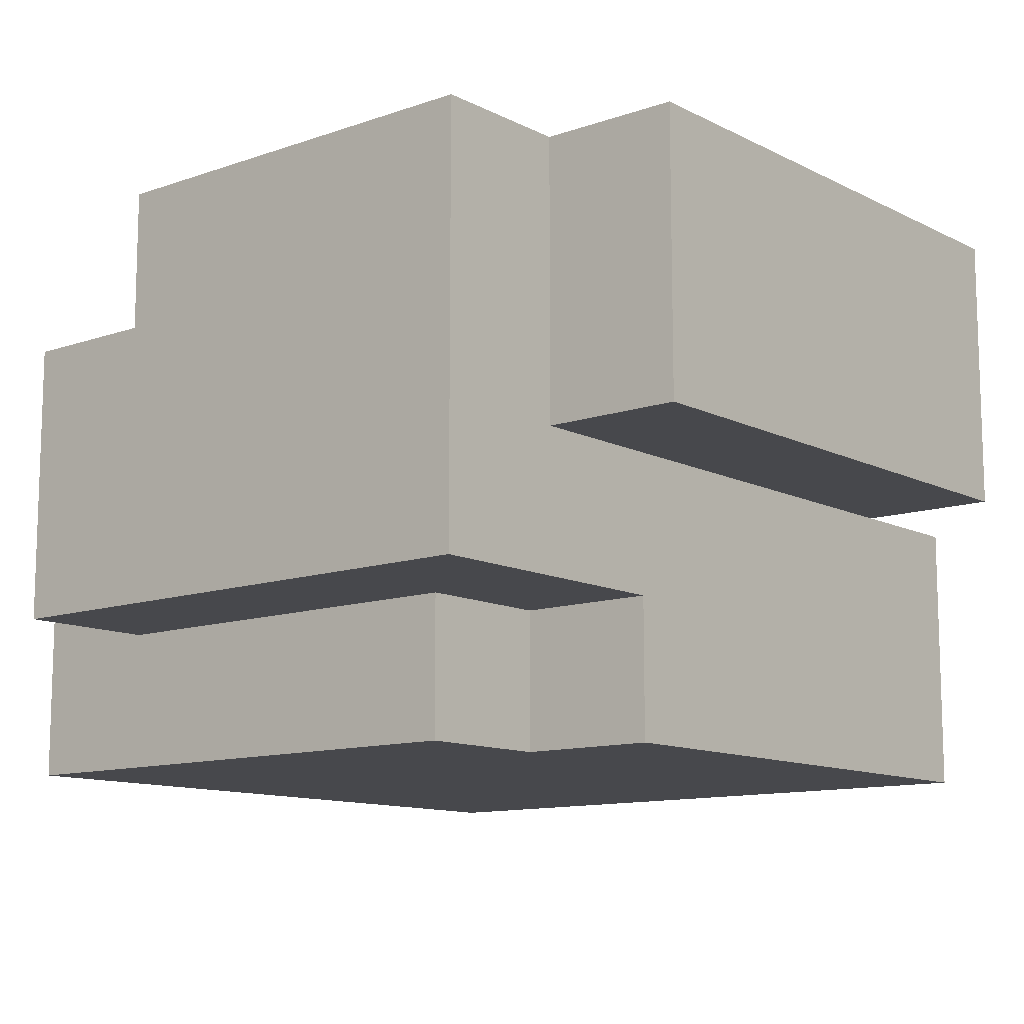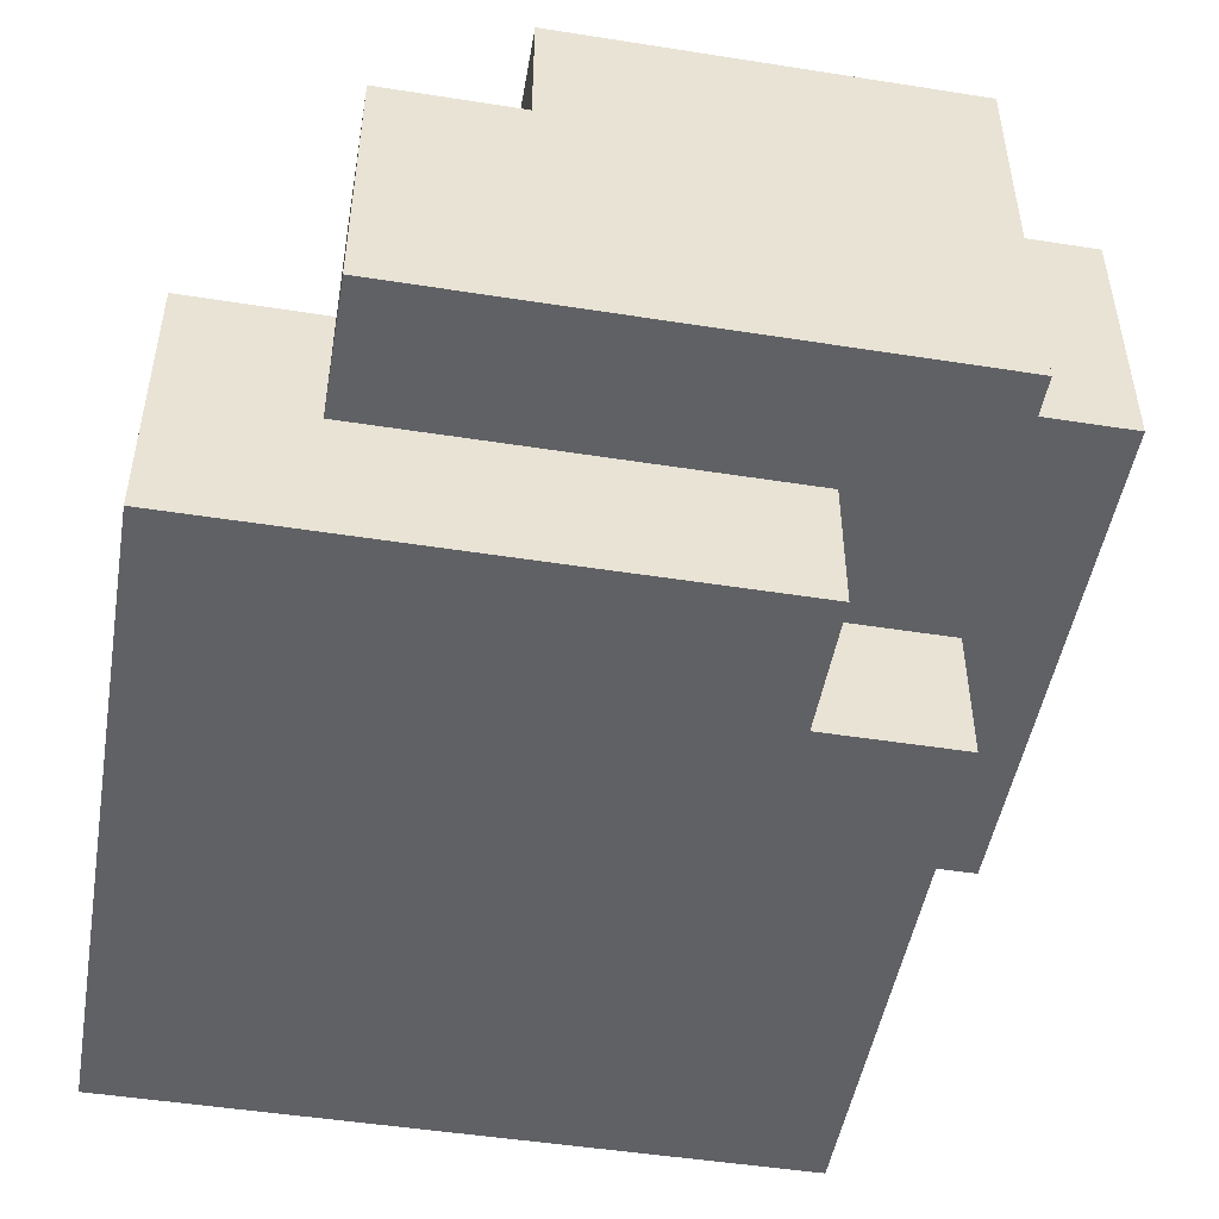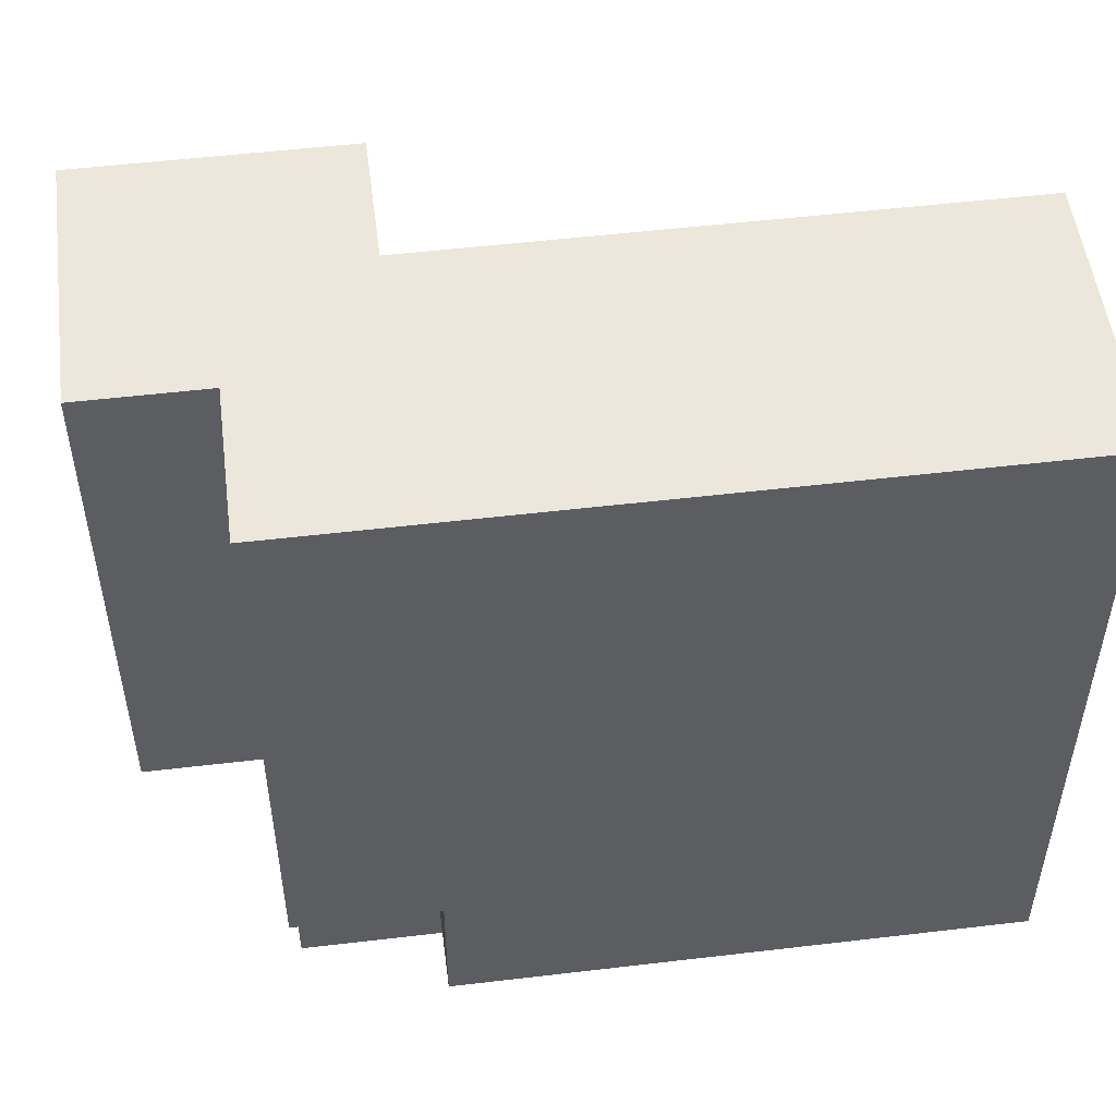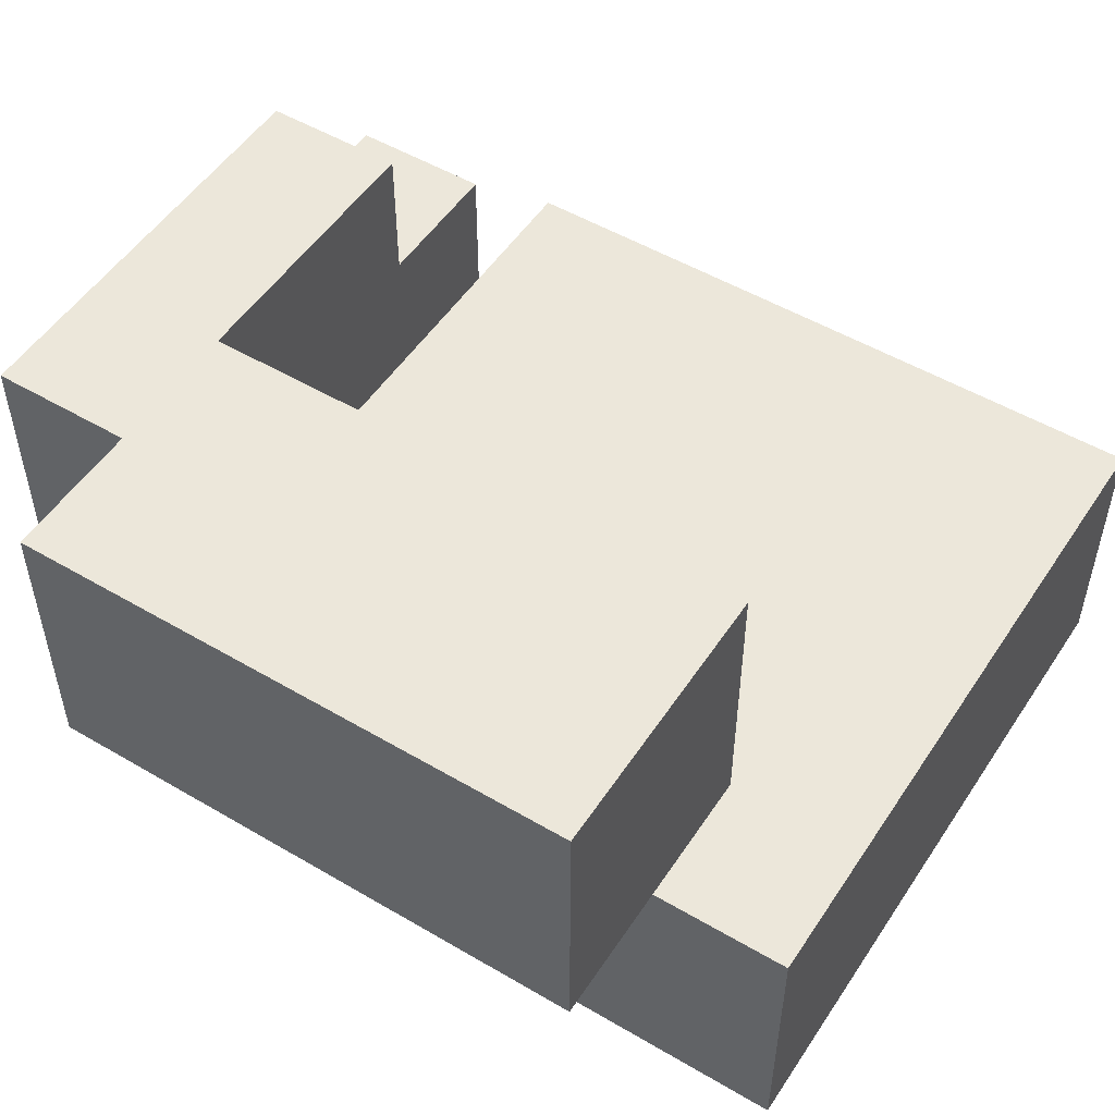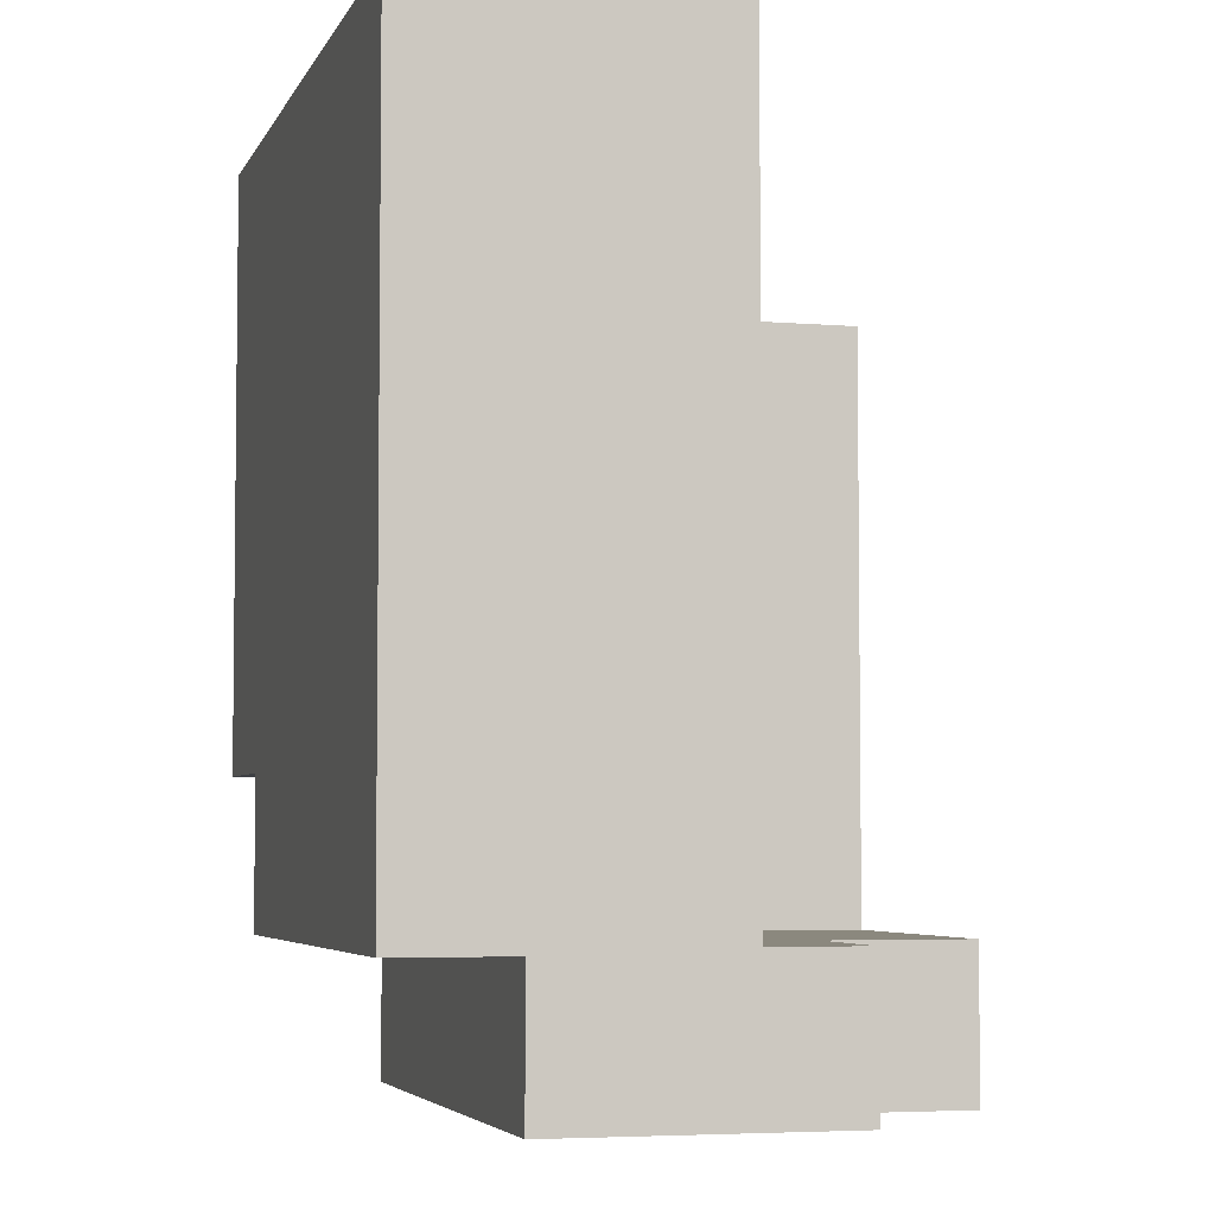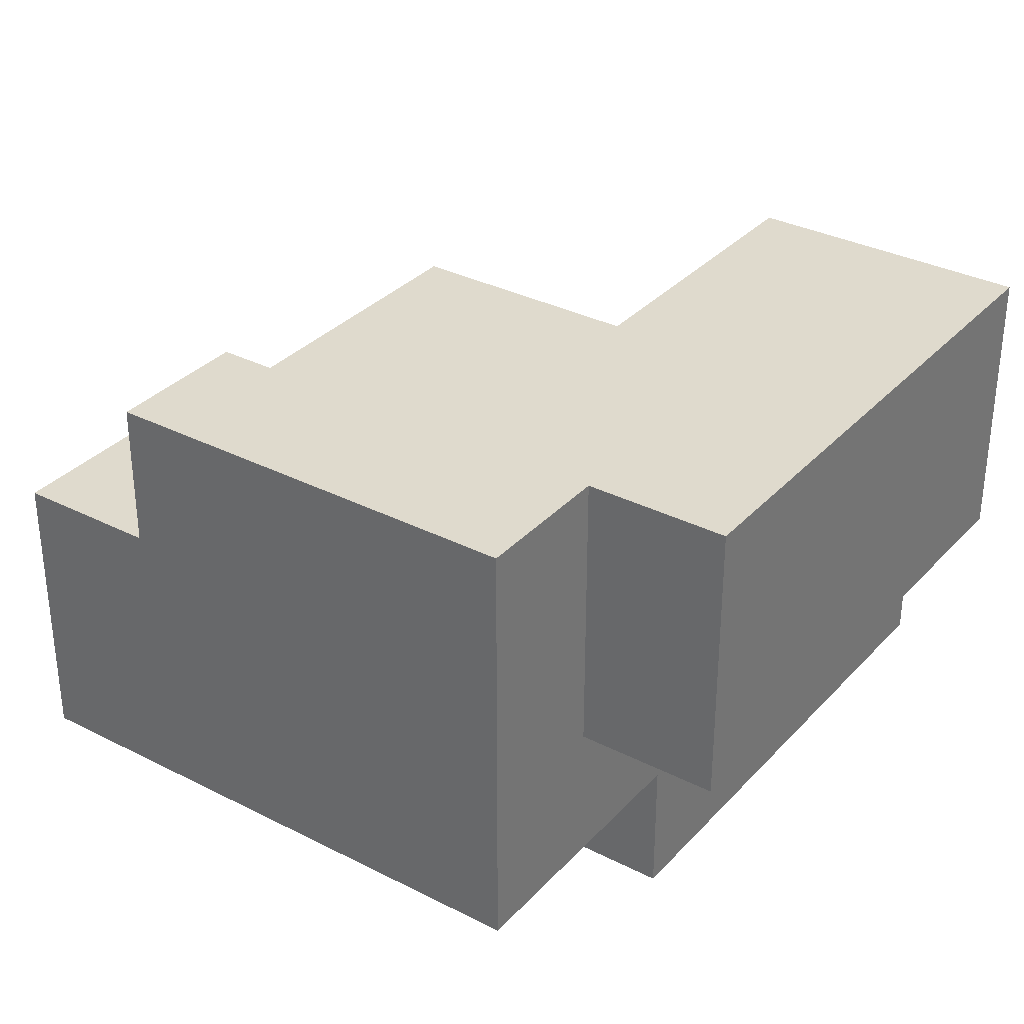
<metadata>
{"format":"obj","ext":"obj","renderer":"f3d","projection":"perspective","resolution":1024,"background":"white","views":[{"elev":-11.6,"azim":-140.1,"up":"+Y"},{"elev":-48.9,"azim":170.1,"up":"+Y"},{"elev":52.1,"azim":-7.3,"up":"+Z"},{"elev":51.8,"azim":-57.5,"up":"+Y"},{"elev":-4.6,"azim":74.7,"up":"+Z"},{"elev":32.9,"azim":-144.8,"up":"+Y"}]}
</metadata>
<code>
g woodcutter hand right
v -3 2 2
v -3 2 -2
v -3 4 2
v -3 4 -2
v -2 0 3
v -2 0 -1
v -2 1 -1
v -2 1 -2
v -2 1 -3
v -2 2 3
v -2 2 2
v -2 2 -2
v -2 4 -2
v -2 4 -3
v -1 0 -1
v -1 0 -2
v -1 1 -1
v -1 1 -2
v -1 2 2
v -1 2 -2
v -1 4 2
v -1 4 -2
v 1 3 -2
v 1 3 -3
v 1 4 -2
v 1 4 -3
v 2 1 -2
v 2 1 -3
v 2 2 -2
v 2 3 -2
v 2 3 -3
v 3 0 3
v 3 0 -2
v 3 2 3
v 3 2 -2
v -2 0 3
v -2 2 3
v 3 0 3
v 3 2 3
v -3 2 2
v -3 4 2
v -2 2 2
v -1 2 2
v -1 4 2
v -1 2 -2
v -1 4 -2
v 1 3 -2
v 1 4 -2
v 2 2 -2
v 2 3 -2
v -2 0 -1
v -2 1 -1
v -1 0 -1
v -1 1 -1
v -3 2 -2
v -3 4 -2
v -2 2 -2
v -2 4 -2
v -1 0 -2
v -1 1 -2
v 2 1 -2
v 2 2 -2
v 3 0 -2
v 3 2 -2
v -2 1 -3
v -2 4 -3
v 1 3 -3
v 1 4 -3
v 2 1 -3
v 2 3 -3
v -2 0 3
v 3 0 3
v -2 0 -1
v -1 0 -1
v -1 0 -2
v 3 0 -2
v -2 1 -1
v -1 1 -1
v -2 1 -2
v -1 1 -2
v 2 1 -2
v -2 1 -3
v 2 1 -3
v -3 2 2
v -2 2 2
v -3 2 -2
v -2 2 -2
v -2 2 3
v 3 2 3
v -2 2 2
v -1 2 2
v -1 2 -2
v 2 2 -2
v 3 2 -2
v 1 3 -2
v 2 3 -2
v 1 3 -3
v 2 3 -3
v -3 4 2
v -1 4 2
v -3 4 -2
v -2 4 -2
v -1 4 -2
v 1 4 -2
v -2 4 -3
v 1 4 -3
f 3 2 1
f 4 2 3
f 7 6 5
f 10 7 5
f 10 8 7
f 11 8 10
f 12 9 8
f 12 8 11
f 13 9 12
f 14 9 13
f 17 16 15
f 18 16 17
f 19 20 21
f 21 20 22
f 23 24 25
f 25 24 26
f 27 28 29
f 29 28 30
f 30 28 31
f 32 33 34
f 34 33 35
f 38 37 36
f 39 37 38
f 42 41 40
f 43 41 42
f 44 41 43
f 47 46 45
f 48 46 47
f 49 47 45
f 50 47 49
f 51 52 53
f 53 52 54
f 55 56 57
f 57 56 58
f 59 60 61
f 59 61 63
f 61 62 63
f 63 62 64
f 65 66 67
f 67 66 68
f 65 67 69
f 69 67 70
f 73 72 71
f 74 72 73
f 75 72 74
f 76 72 75
f 79 78 77
f 80 78 79
f 82 80 79
f 82 81 80
f 83 81 82
f 86 85 84
f 87 85 86
f 88 89 90
f 90 89 91
f 91 89 92
f 92 89 93
f 93 89 94
f 95 96 97
f 97 96 98
f 99 100 101
f 101 100 102
f 102 100 103
f 103 104 105
f 102 103 105
f 105 104 106

</code>
